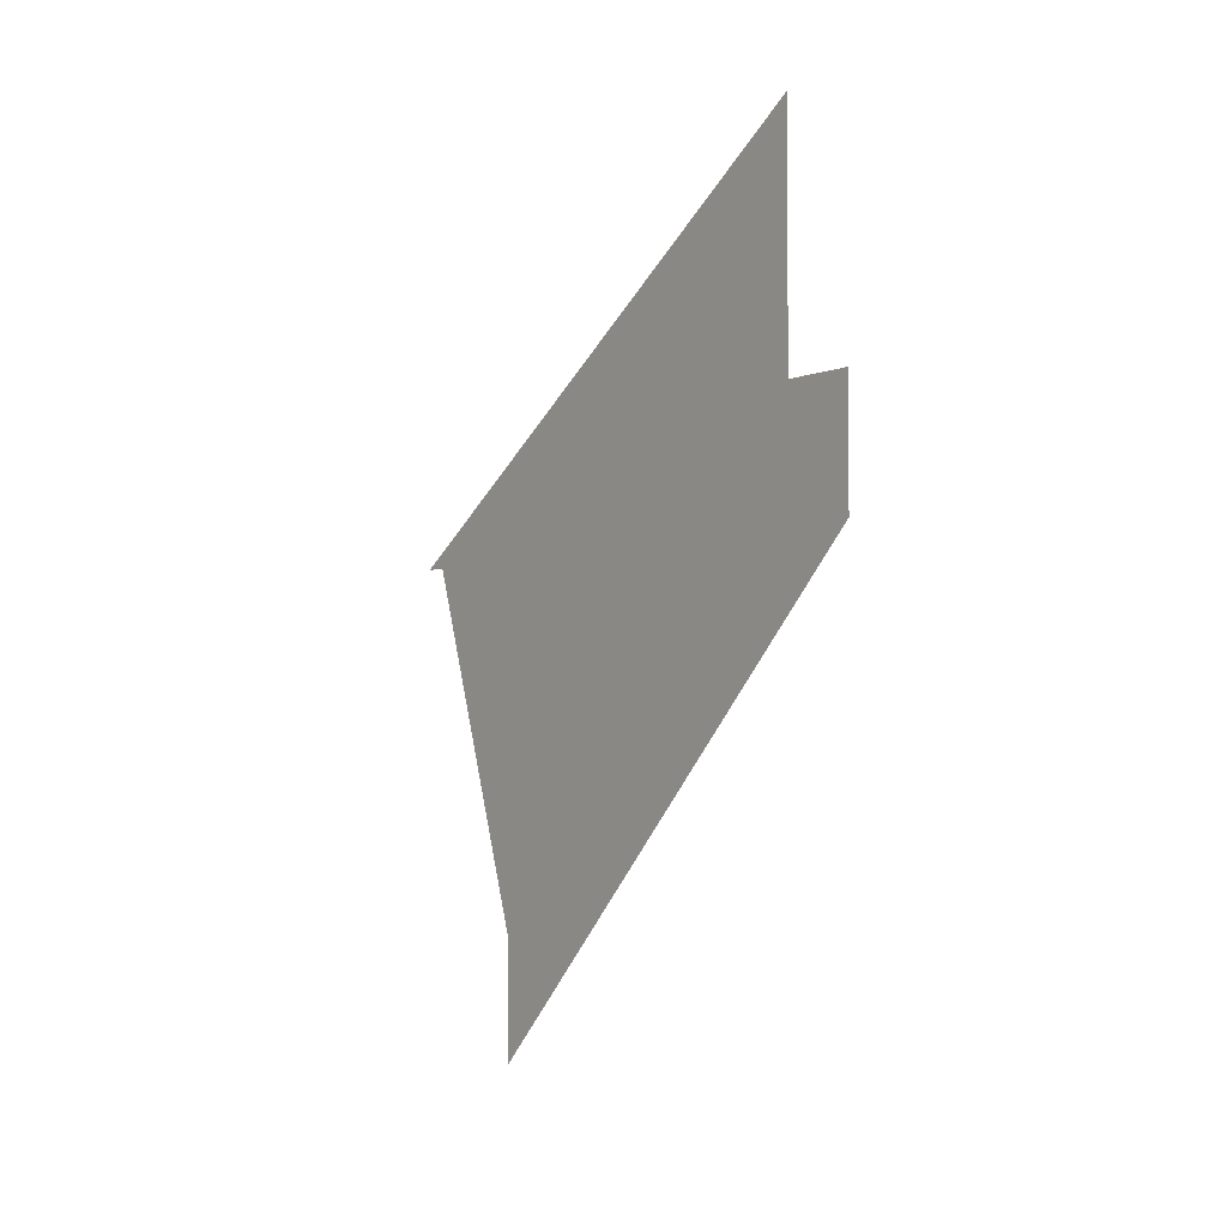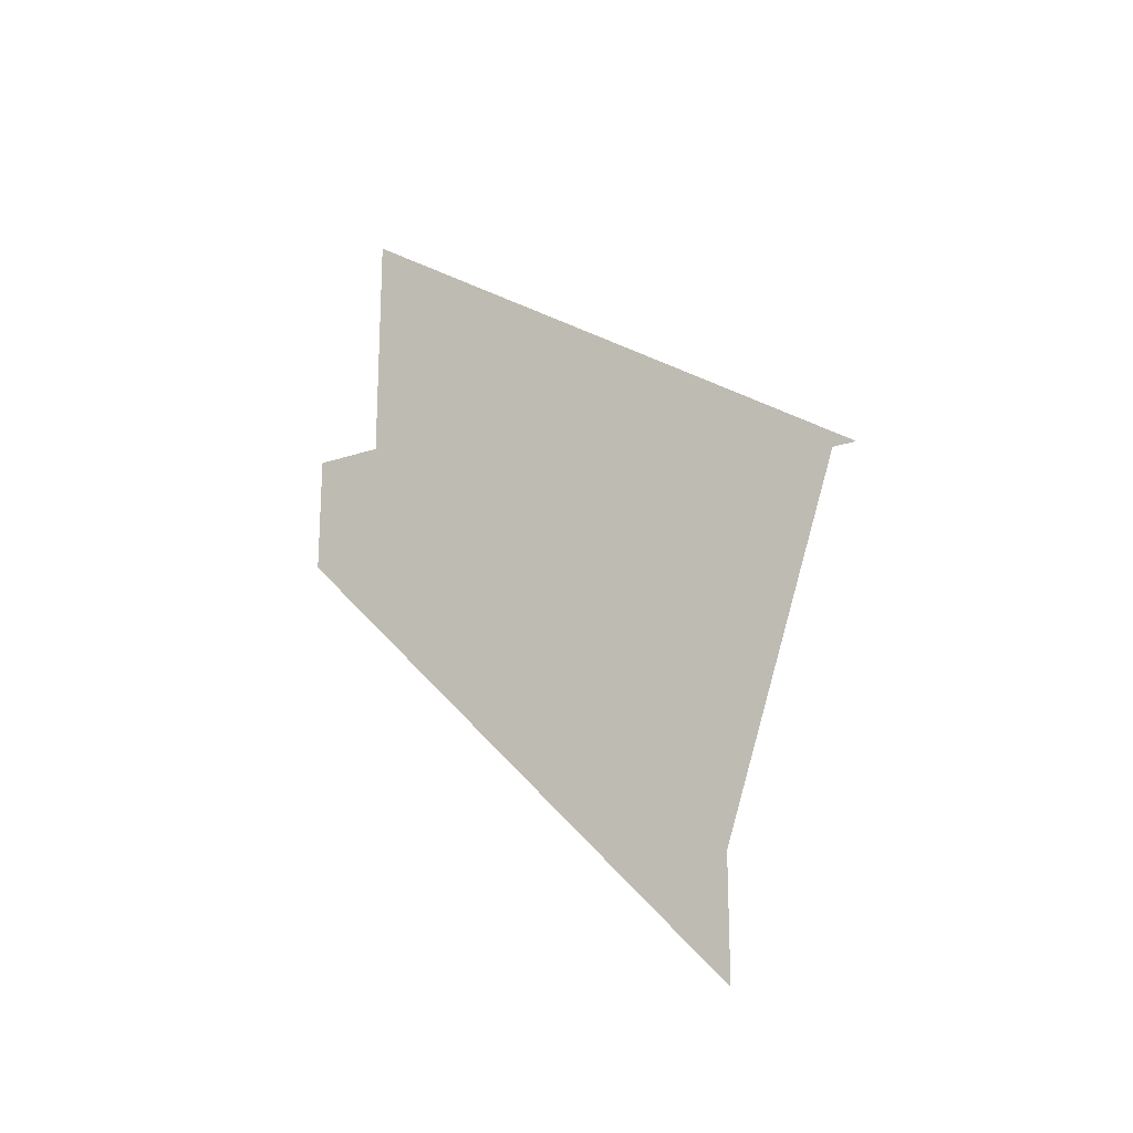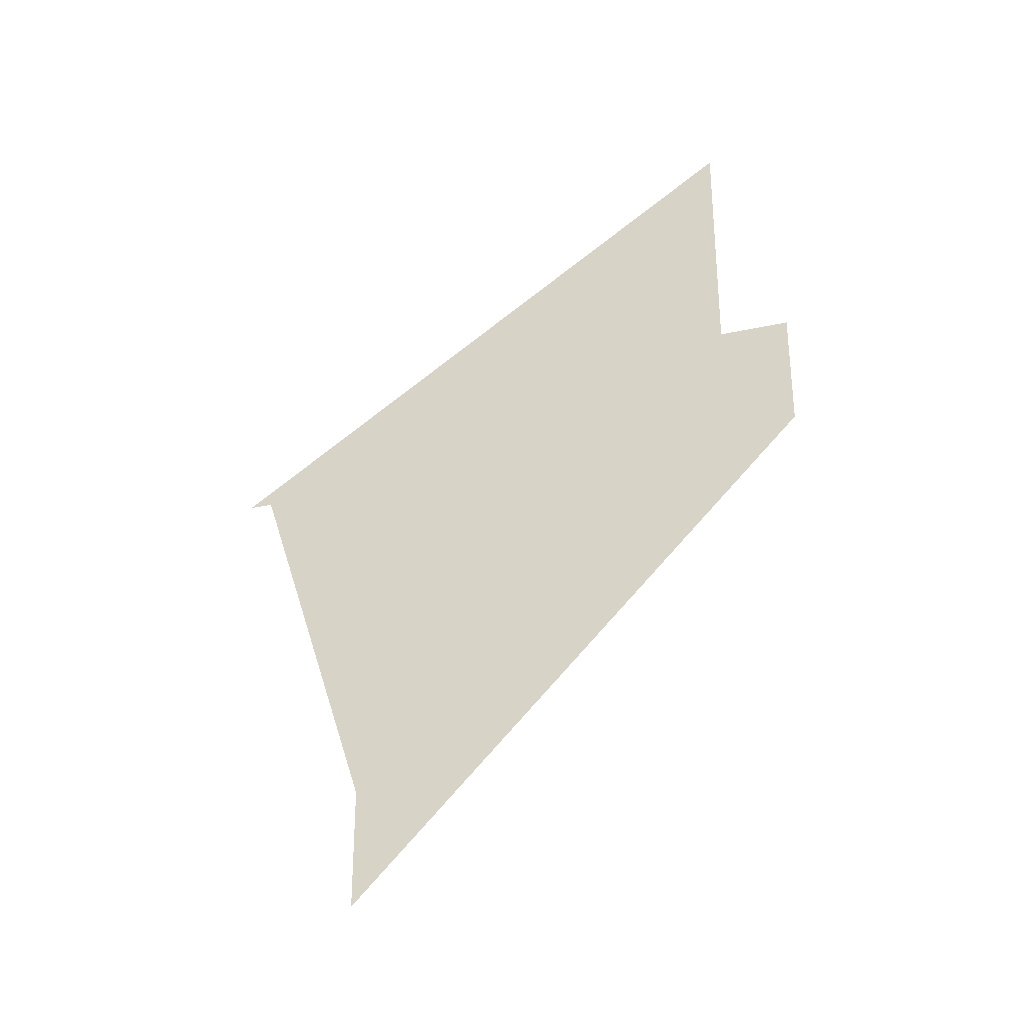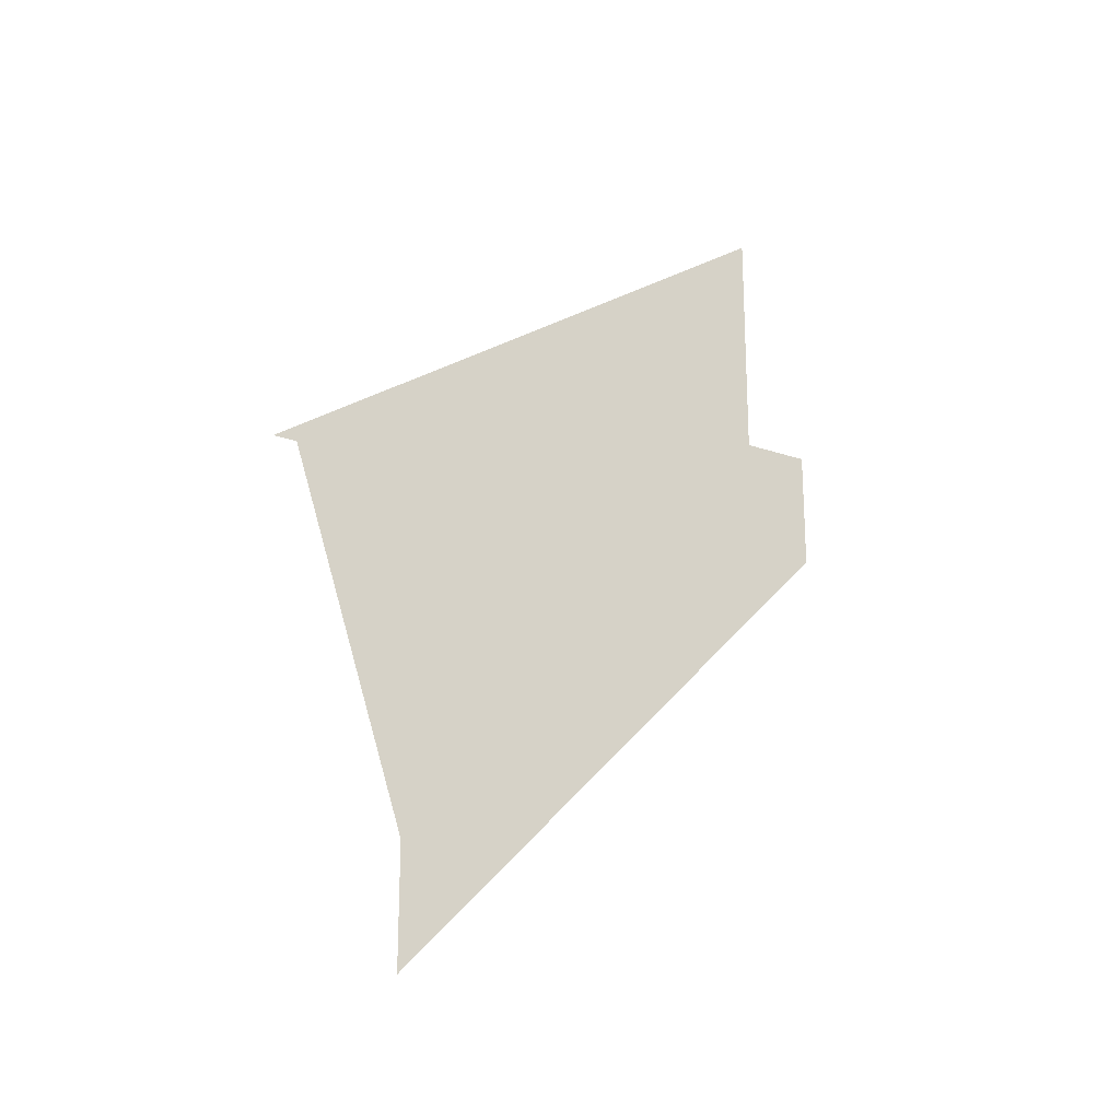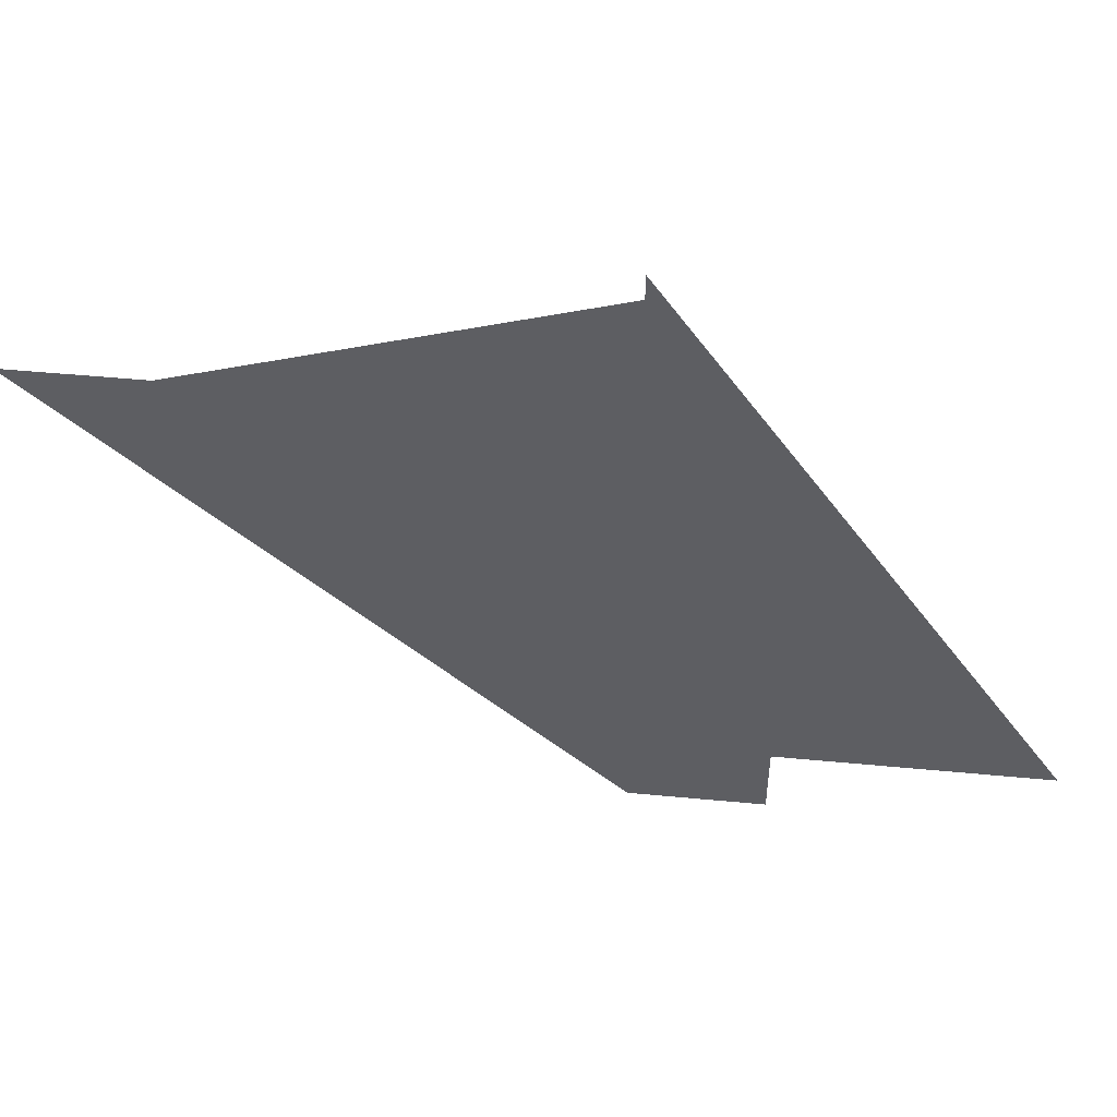
<metadata>
{"format":"obj","ext":"obj","renderer":"f3d","projection":"perspective","resolution":1024,"background":"white","views":[{"elev":-3.7,"azim":-36.6,"up":"+Z"},{"elev":-20.1,"azim":122.4,"up":"+Z"},{"elev":-29.4,"azim":-71.8,"up":"+Z"},{"elev":-20.6,"azim":-122.2,"up":"+Z"},{"elev":50.5,"azim":-84.1,"up":"+Y"}]}
</metadata>
<code>
v 0 -2.938 3.775
v 0 -2.938 3.625
v 0 -2.862 3.55
v 0 -2.862 3.85
v 0 -2.038 3.85
v 0 -1.962 3.775
v 0 -1.962 3.85
v 0 -2.038 3.55
v 0 -1.962 3.55
v 0 -1.962 3.625
v 0 -1.887 3.85
v 0 -1.887 3.55
v 0 -1.775 3.55
v 0 -1.775 3.85
v 0 -2.038 3.85
v 0 -2.038 3.55
v 0 -1.962 3.625
v 0 -1.962 3.775
v 0 -2.038 3.85
v 0 -2.013 4
v 0 -2.038 4.888
v 0 -2.188 5.037
v 0 -2.038 3.85
v 0 -2.188 5.037
v 0 -2.562 3.85
v 0 -2.038 3.55
v 0 -2.013 4
v 0 -2.038 3.85
v 0 -1.962 3.85
v 0 -1.962 4
v 0 -2.038 3.55
v 0 -2.013 3.4
v 0 -1.962 3.4
v 0 -1.962 3.55
v 0 -2 2.35
v 0 -2 2.5
v 0 -2.038 2.5
v 0 -2.188 2.35
v 0 -2.038 3.55
v 0 -2.562 3.55
v 0 -2.038 2.5
v 0 -2.013 3.4
v 0 -1.887 3.45
v 0 -1.887 3.4
v 0 -1.775 3.4
v 0 -1.85 3.45
v 0 -1.85 3.5
v 0 -1.85 3.45
v 0 -1.812 3.45
v 0 -1.812 3.5
v 0 -1.775 3.5
v 0 -1.775 3.55
v 0 -1.887 3.55
v 0 -1.812 3.5
v 0 -1.887 3.5
v 0 -1.887 3.45
v 0 -1.85 3.45
v 0 -1.85 3.5
v 0 -1.812 3.5
v 0 -1.812 3.45
v 0 -1.775 3.45
v 0 -1.775 3.5
v 0 -1.812 3.95
v 0 -1.812 3.9
v 0 -1.775 3.9
v 0 -1.775 3.95
v 0 -1.887 3.95
v 0 -1.887 3.9
v 0 -1.85 3.9
v 0 -1.85 3.95
v 0 -1.85 3.95
v 0 -1.85 3.9
v 0 -1.812 3.9
v 0 -1.812 3.95
v 0 -1.413 4.809
v 0 -1.413 1.3
v 0 -1.15 1.041
v 0 -1.15 4.637
v 0 -1.925 1.804
v 0 -1.663 1.546
v 0 -1.775 3.4
v 0 -1.887 3.4
v 0 -1.775 4
v 0 -1.663 4.974
v 0 -1.925 5.146
v 0 -1.887 4
v 0 -1.15 4.637
v 0 -1.15 1.041
v 0 -0.9 0.7955
v 0 -0.9 4.473
v 0 -0.9 4.473
v 0 -0.9 0.7955
v 0 -0.6375 0.5375
v 0 -0.6375 4.3
v 0 -1.413 1.3
v 0 -1.413 4.809
v 0 -1.663 4.974
v 0 -1.663 3.7
v 0 -3.4 4.5
v 0 -4 4.5
v 0 -4 3.5
v 0 -2.938 3.775
v 0 1 3.5
v 0 1.2 3.5
v 0 -3.4 6.5
v 0 -1.663 4.974
v 0 -0.6375 4.3
v 0 -0.6375 0.5375
v 0 0 -0.5
v 0 0 0.5
v 0 -0.6375 4.3
v 0 0 0.5
v 0 1 3.5
v 0 -2.862 3.85
v 0 -2.862 3.55
v 0 -2.562 3.55
v 0 -2.562 3.85
v 0 -2.562 3.85
v 0 -2.562 3.55
v 0 -2.038 3.55
v 0 -1.925 1.804
v 0 -4 3.5
v 0 0 -0.5
v 0 -1.663 1.546
v 0 -1.413 1.3
v 0 0 -0.5
v 0 -1.15 1.041
v 0 -1.15 1.041
v 0 0 -0.5
v 0 -0.9 0.7955
v 0 -0.9 0.7955
v 0 0 -0.5
v 0 -0.6375 0.5375
v 0 -1.663 1.546
v 0 0 -0.5
v 0 -1.413 1.3
v 0 -1.663 4.974
v 0 -1.413 4.809
v 0 1 3.5
v 0 -1.413 4.809
v 0 -1.15 4.637
v 0 1 3.5
v 0 -1.15 4.637
v 0 -0.9 4.473
v 0 1 3.5
v 0 -0.9 4.473
v 0 -0.6375 4.3
v 0 1 3.5
v 0 -2.188 5.037
v 0 -3.4 6.5
v 0 -3.4 4.5
v 0 -2.562 3.85
v 0 -3.4 4.5
v 0 -2.862 3.85
v 0 -2.562 3.85
v 0 -3.4 4.5
v 0 -2.938 3.775
v 0 -2.862 3.85
v 0 -4 3.5
v 0 -2.938 3.625
v 0 -2.938 3.775
v 0 -2.862 3.55
v 0 -2.938 3.625
v 0 -4 3.5
v 0 -2.188 2.35
v 0 -2.862 3.55
v 0 -2.188 2.35
v 0 -2.562 3.55
v 0 -4 3.5
v 0 -1.925 1.804
v 0 -2.188 2.35
v 0 -2.562 3.55
v 0 -2.188 2.35
v 0 -2.038 2.5
v 0 -2 5.037
v 0 -2.188 5.037
v 0 -2.038 4.888
v 0 -2 4.888
v 0 -1.85 3.9
v 0 -1.887 3.9
v 0 -1.887 3.85
v 0 -1.775 3.85
v 0 -1.85 3.9
v 0 -1.775 3.85
v 0 -1.812 3.9
v 0 -1.812 3.9
v 0 -1.775 3.85
v 0 -1.775 3.9
v 0 -1.775 4
v 0 -1.887 4
v 0 -1.887 3.95
v 0 -1.85 3.95
v 0 -1.85 3.95
v 0 -1.812 3.95
v 0 -1.775 4
v 0 -1.812 3.95
v 0 -1.775 3.95
v 0 -1.775 4
v 0 -1.85 3.45
v 0 -1.775 3.4
v 0 -1.812 3.45
v 0 -1.812 3.45
v 0 -1.775 3.4
v 0 -1.775 3.45
v 0 -1.887 3.55
v 0 -1.887 3.5
v 0 -1.85 3.5
v 0 -1.887 3.55
v 0 -1.85 3.5
v 0 -1.812 3.5
v 0 -1.925 3.7
v 0 -1.925 1.804
v 0 -1.887 3.4
v 0 -1.887 3.45
v 0 -1.925 3.7
v 0 -1.887 3.45
v 0 -1.887 3.5
v 0 -1.925 3.7
v 0 -1.887 3.5
v 0 -1.887 3.55
v 0 -1.925 3.7
v 0 -1.887 3.55
v 0 -1.887 3.85
v 0 -1.925 3.7
v 0 -1.887 3.85
v 0 -1.887 3.9
v 0 -1.925 3.7
v 0 -1.887 3.9
v 0 -1.887 3.95
v 0 -1.925 3.7
v 0 -1.887 3.95
v 0 -1.887 4
v 0 -1.925 5.146
v 0 -1.775 3.85
v 0 -1.775 3.55
v 0 -1.663 3.7
v 0 -1.775 3.55
v 0 -1.775 3.5
v 0 -1.663 3.7
v 0 -1.775 3.5
v 0 -1.775 3.45
v 0 -1.663 3.7
v 0 -1.663 3.7
v 0 -1.775 3.45
v 0 -1.775 3.4
v 0 -1.663 1.546
v 0 -1.775 3.9
v 0 -1.775 3.85
v 0 -1.663 3.7
v 0 -1.775 3.95
v 0 -1.775 3.9
v 0 -1.663 3.7
v 0 -1.775 4
v 0 -1.775 3.95
v 0 -1.663 3.7
v 0 -1.663 4.974
v 0 -2.188 2.35
v 0 -1.925 1.804
v 0 -2 2.35
v 0 -2 2.5
v 0 -2 2.35
v 0 -1.925 1.804
v 0 -1.962 3.4
v 0 -1.962 3.4
v 0 -1.925 1.804
v 0 -1.925 3.7
v 0 -1.962 3.55
v 0 -2.013 3.4
v 0 -2.038 2.5
v 0 -2 2.5
v 0 -1.962 3.4
v 0 -1.962 3.625
v 0 -1.962 3.55
v 0 -1.925 3.7
v 0 -1.962 3.775
v 0 -1.962 3.625
v 0 -1.925 3.7
v 0 -1.962 3.85
v 0 -1.962 3.775
v 0 -1.925 3.7
v 0 -1.962 4
v 0 -1.962 3.85
v 0 -1.925 3.7
v 0 -1.925 5.146
v 0 -1.962 4
v 0 -1.925 5.146
v 0 -2 4.888
v 0 -2.013 4
v 0 -2.038 4.888
v 0 -2.013 4
v 0 -2 4.888
v 0 -2 5.037
v 0 -2 4.888
v 0 -1.925 5.146
v 0 -2.188 5.037
v 0 -2 5.037
v 0 -1.925 5.146
v 0 -3.4 6.5
v 0 -3.4 6.5
v 0 -1.925 5.146
v 0 -1.663 4.974
v 0 -1.663 3.7
v 0 -1.663 1.546
v 0 -1.413 1.3
g mesh7154499
f 1 2 3
f 3 4 1
f 5 6 7
f 8 9 10
f 11 12 13
f 13 14 11
f 15 16 17
f 17 18 15
f 19 20 21
f 21 22 19
f 23 24 25
f 25 26 23
f 27 28 29
f 29 30 27
f 31 32 33
f 33 34 31
f 35 36 37
f 37 38 35
f 39 40 41
f 41 42 39
f 43 44 45
f 45 46 43
f 47 48 49
f 49 50 47
f 51 52 53
f 53 54 51
f 55 56 57
f 57 58 55
f 59 60 61
f 61 62 59
f 63 64 65
f 65 66 63
f 67 68 69
f 69 70 67
f 71 72 73
f 73 74 71
f 75 76 77
f 77 78 75
f 79 80 81
f 81 82 79
f 83 84 85
f 85 86 83
f 87 88 89
f 89 90 87
f 91 92 93
f 93 94 91
f 95 96 97
f 97 98 95
f 99 100 101
f 101 102 99
f 103 104 105
f 105 106 103
f 107 108 109
f 109 110 107
f 111 112 113
f 114 115 116
f 116 117 114
f 118 119 120
f 121 122 123
f 123 124 121
f 125 126 127
f 128 129 130
f 131 132 133
f 134 135 136
f 137 138 139
f 140 141 142
f 143 144 145
f 146 147 148
f 149 150 151
f 151 152 149
f 153 154 155
f 156 157 158
f 159 160 161
f 162 163 164
f 164 165 162
f 166 167 168
f 169 170 171
f 172 173 174
f 175 176 177
f 177 178 175
f 179 180 181
f 181 182 179
f 183 184 185
f 186 187 188
f 189 190 191
f 191 192 189
f 193 194 195
f 196 197 198
f 199 200 201
f 202 203 204
f 205 206 207
f 208 209 210
f 211 212 213
f 213 214 211
f 215 216 217
f 218 219 220
f 221 222 223
f 224 225 226
f 227 228 229
f 230 231 232
f 232 233 230
f 234 235 236
f 237 238 239
f 240 241 242
f 243 244 245
f 245 246 243
f 247 248 249
f 250 251 252
f 253 254 255
f 255 256 253
f 257 258 259
f 260 261 262
f 262 263 260
f 264 265 266
f 266 267 264
f 268 269 270
f 270 271 268
f 272 273 274
f 275 276 277
f 278 279 280
f 281 282 283
f 283 284 281
f 285 286 287
f 287 288 285
f 289 290 291
f 292 293 294
f 295 296 297
f 297 298 295
f 299 300 301
f 302 303 304

</code>
